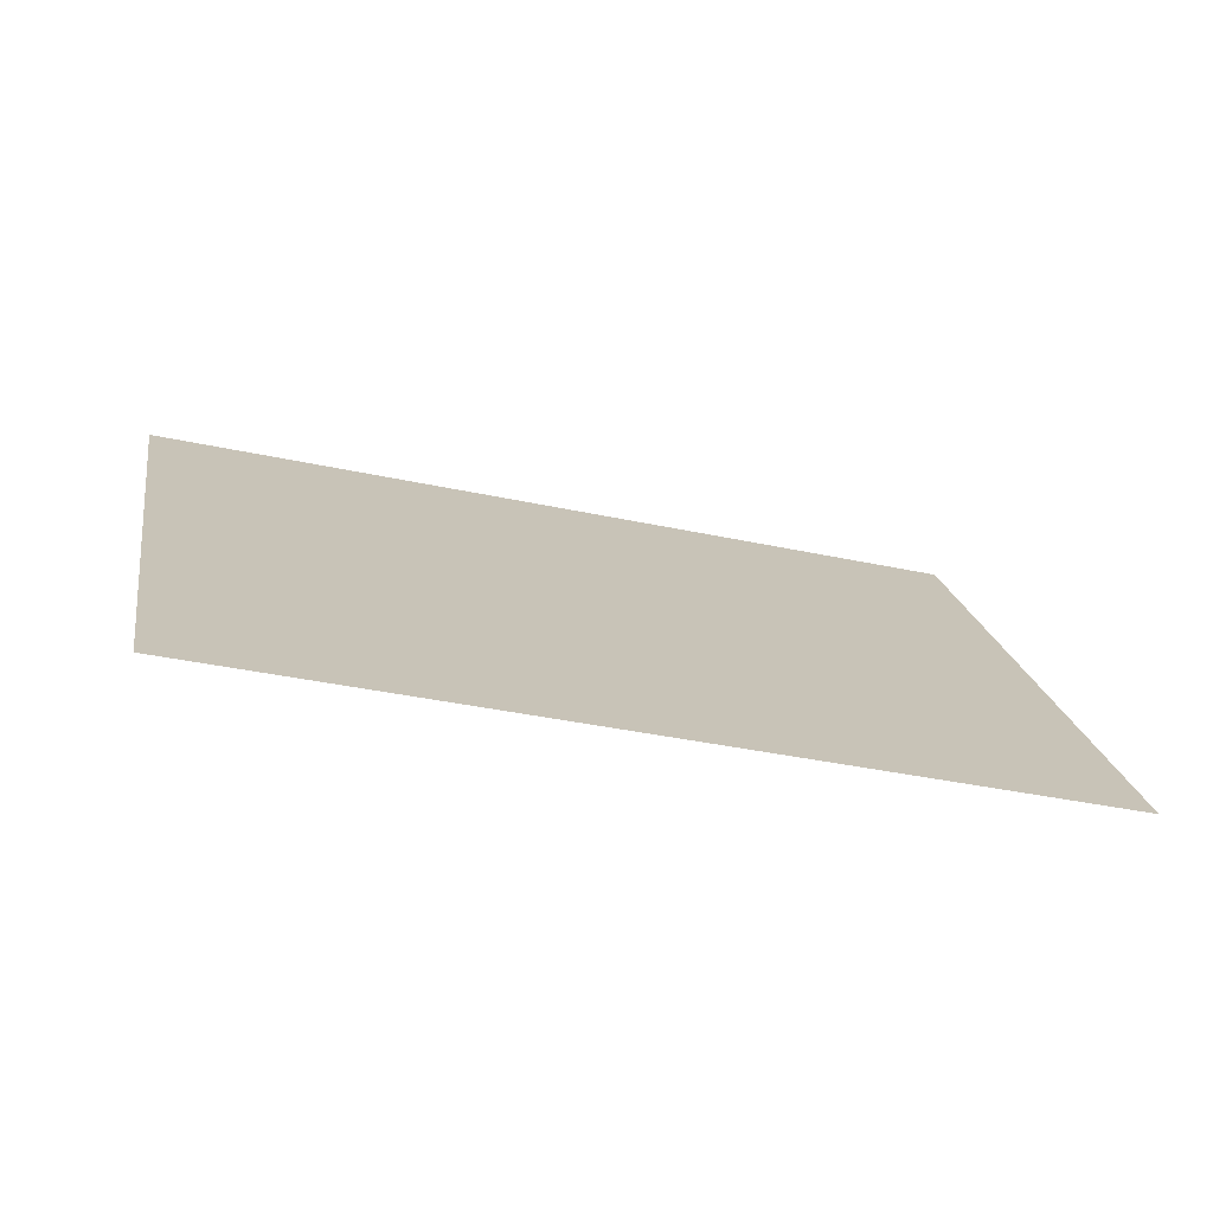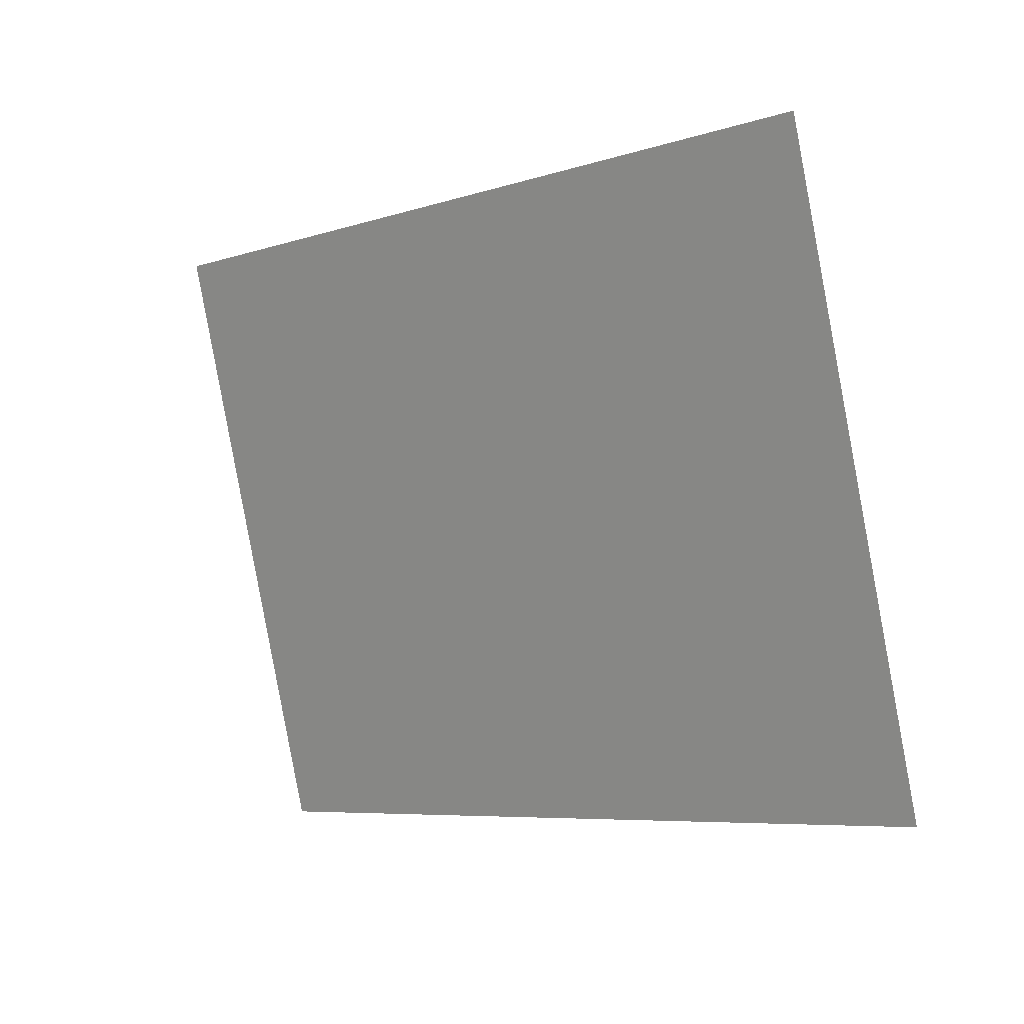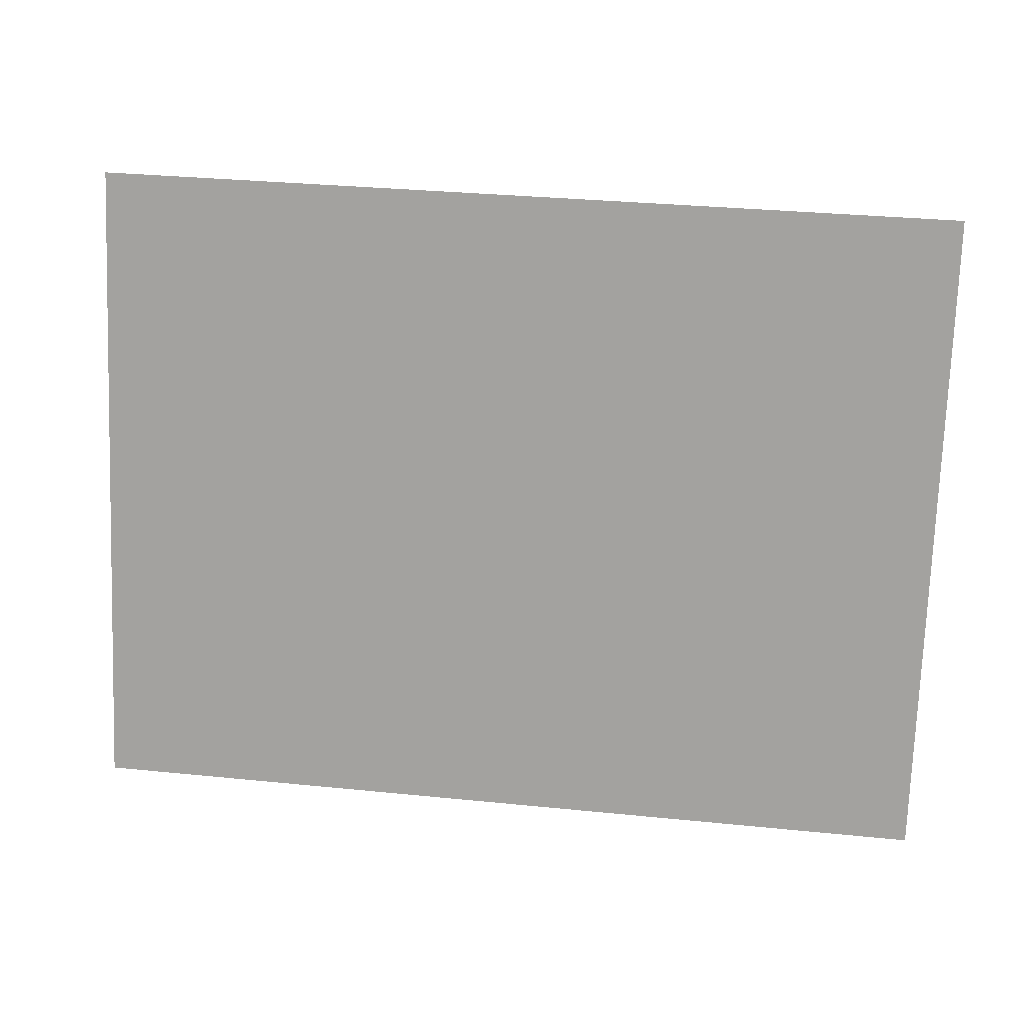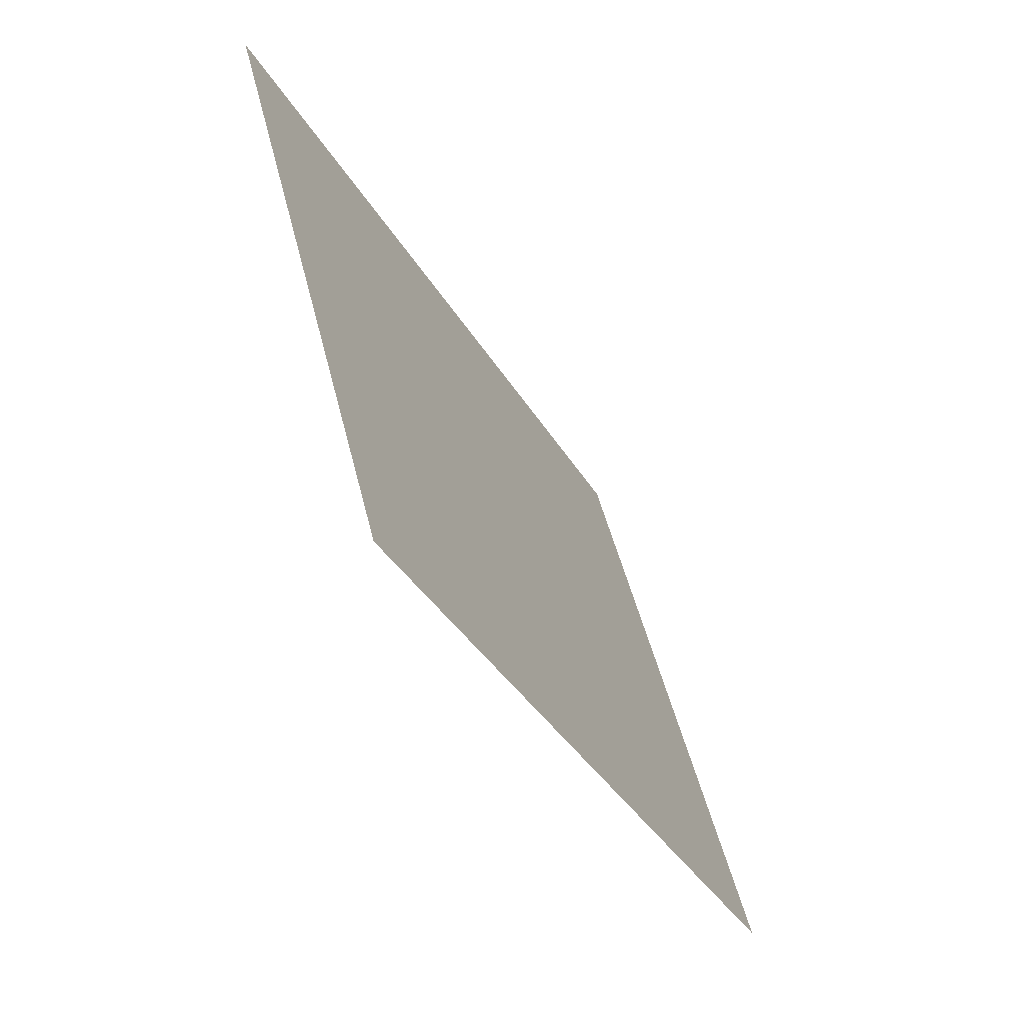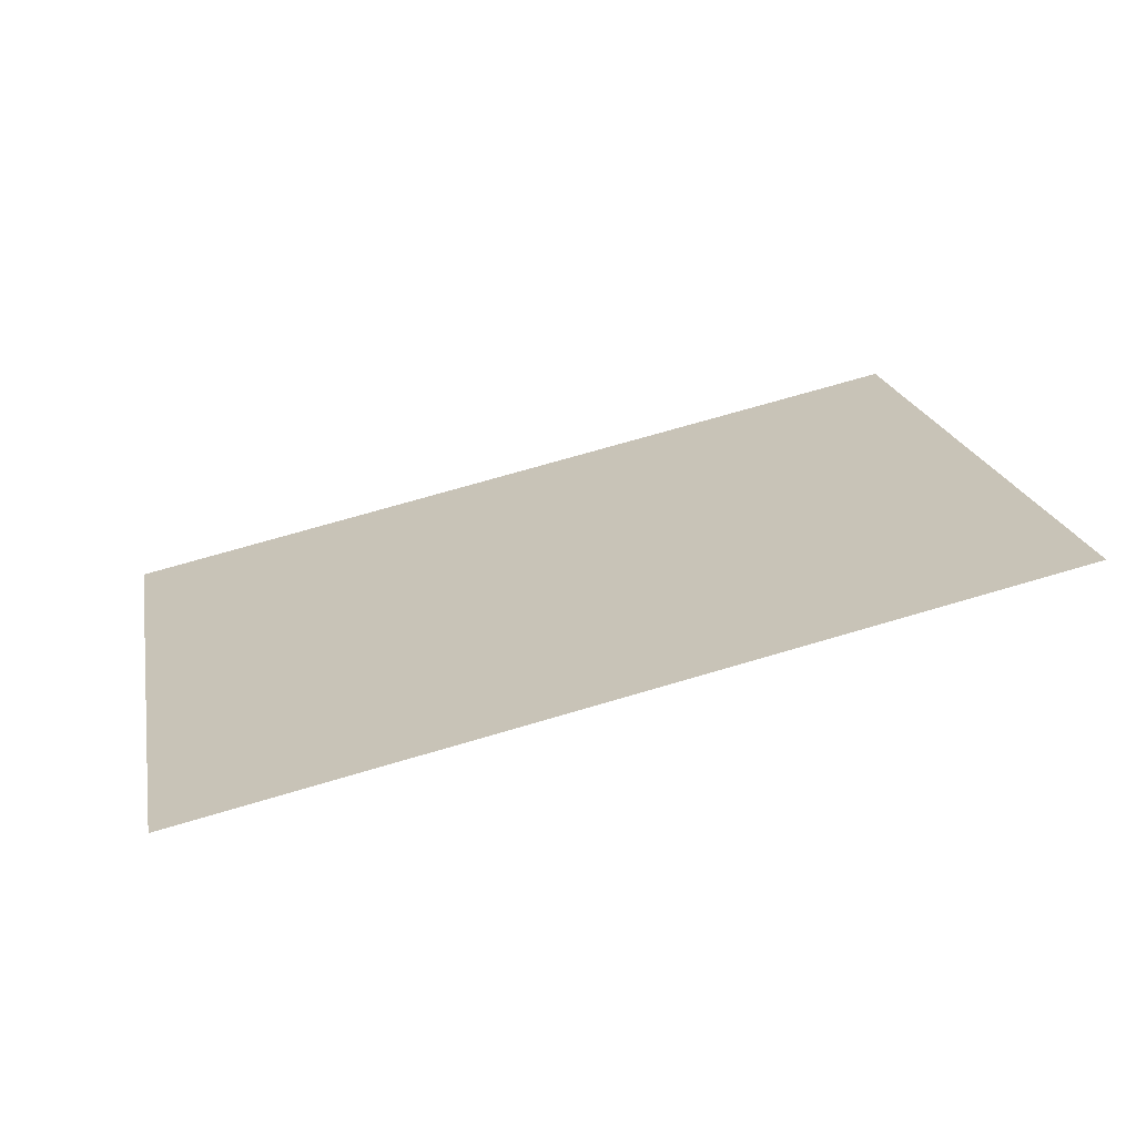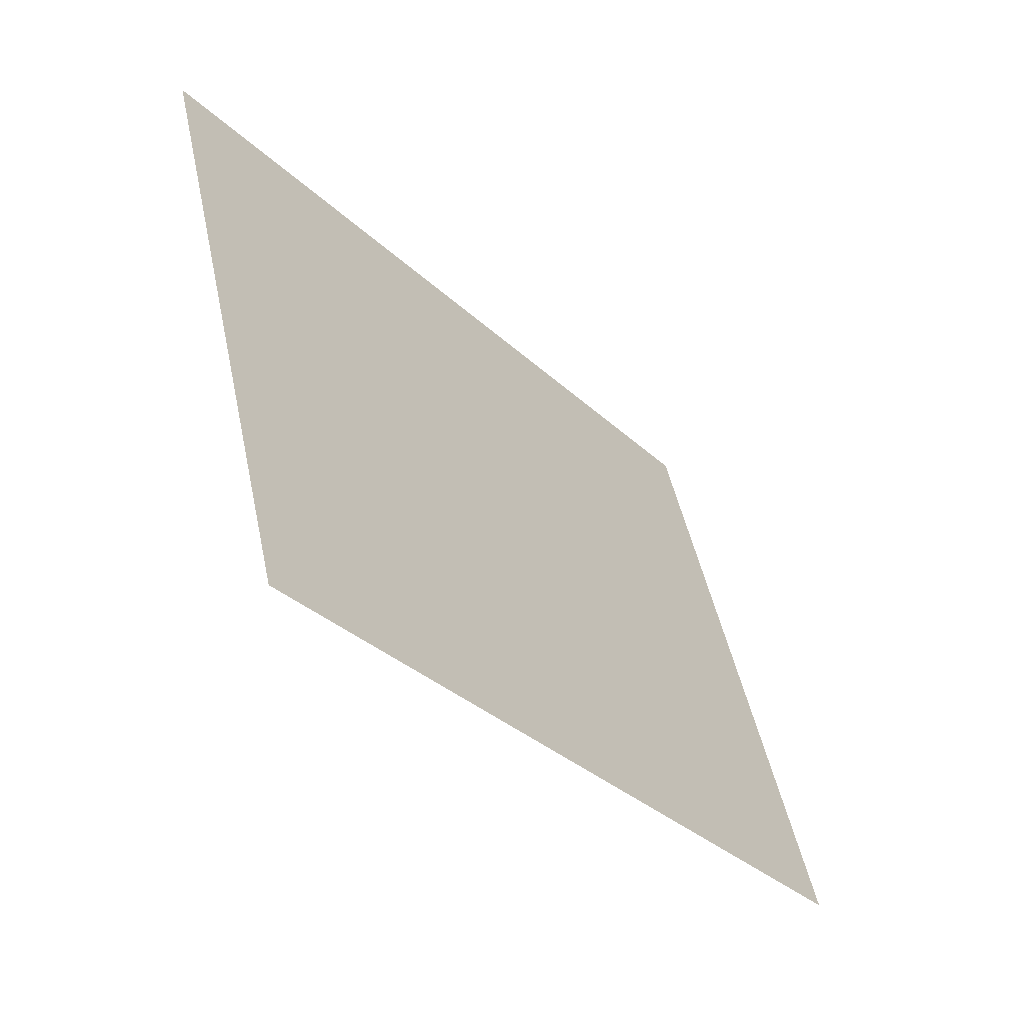
<metadata>
{"format":"obj","ext":"obj","renderer":"f3d","projection":"perspective","resolution":1024,"background":"white","views":[{"elev":33.7,"azim":174.4,"up":"+Z"},{"elev":-6.6,"azim":29.3,"up":"+Y"},{"elev":31.0,"azim":173.3,"up":"+Y"},{"elev":-34.1,"azim":100.5,"up":"+Y"},{"elev":4.9,"azim":-6.9,"up":"+Z"},{"elev":-32.1,"azim":112.5,"up":"+Y"}]}
</metadata>
<code>
g default
v 1.159 5.294 21.55
v -6.8 5.294 19.42
v 1.578 -0.7477 19.98
v -6.381 -0.7477 17.85
g mInstruction02
f 3 4 2 1

</code>
